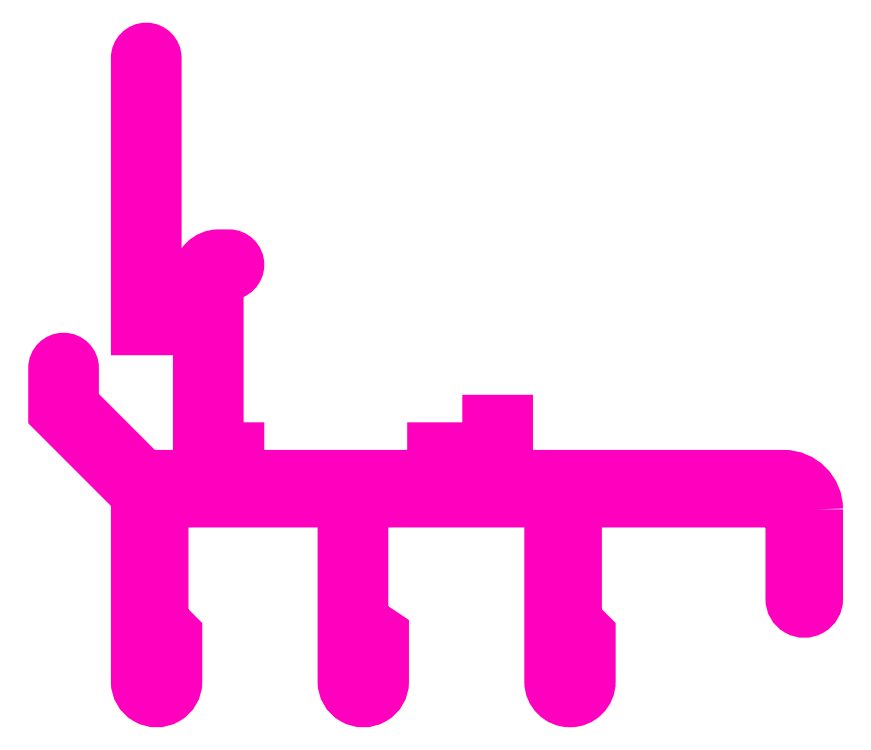
<metadata>
{"format":"dxf","ext":"dxf","renderer":"ezdxf+matplotlib","layout":"modelspace","background":"white","min_lineweight":24,"dpi":150}
</metadata>
<code>
0
SECTION
2
ENTITIES
0
INSERT
8
0
2
CN623
10
288.5
20
4.077
30
0
0
INSERT
8
0
2
CN623
10
289.5
20
4.703
30
0
41
-0.5214
42
-0.1304
43
0.5214
50
193.4
0
INSERT
8
0
2
CN623
10
289.4
20
4.468
30
0
0
POLYLINE
8
ANA
66
     1
10
0
20
0
30
0
0
VERTEX
8
ANA
10
277.2
20
238
30
0
0
VERTEX
8
ANA
10
277.2
20
231.5
30
0
42
-1
0
VERTEX
8
ANA
10
275.2
20
231.5
30
0
0
VERTEX
8
ANA
10
275.2
20
237.5
30
0
42
0.4142
0
VERTEX
8
ANA
10
274.2
20
238.5
30
0
0
VERTEX
8
ANA
10
259.7
20
238.5
30
0
0
VERTEX
8
ANA
10
259.7
20
230
30
0
0
VERTEX
8
ANA
10
260.7
20
229
30
0
0
VERTEX
8
ANA
10
260.7
20
225.5
30
0
42
-1
0
VERTEX
8
ANA
10
257.7
20
225.5
30
0
0
VERTEX
8
ANA
10
257.7
20
238.5
30
0
0
VERTEX
8
ANA
10
244.2
20
238.5
30
0
0
VERTEX
8
ANA
10
244.2
20
230
30
0
0
VERTEX
8
ANA
10
245.7
20
229
30
0
0
VERTEX
8
ANA
10
245.7
20
225.5
30
0
42
-1
0
VERTEX
8
ANA
10
242.7
20
225.5
30
0
0
VERTEX
8
ANA
10
242.7
20
238.5
30
0
0
VERTEX
8
ANA
10
229.7
20
238.5
30
0
0
VERTEX
8
ANA
10
229.7
20
230
30
0
0
VERTEX
8
ANA
10
230.7
20
229
30
0
0
VERTEX
8
ANA
10
230.7
20
225.5
30
0
42
-1
0
VERTEX
8
ANA
10
227.7
20
225.5
30
0
0
VERTEX
8
ANA
10
227.7
20
239
30
0
0
VERTEX
8
ANA
10
221.7
20
245
30
0
0
VERTEX
8
ANA
10
221.7
20
248.3
30
0
42
-1
0
VERTEX
8
ANA
10
223.2
20
248.3
30
0
0
VERTEX
8
ANA
10
223.2
20
245.7
30
0
0
VERTEX
8
ANA
10
228.3
20
240.5
30
0
0
VERTEX
8
ANA
10
232.2
20
240.5
30
0
0
VERTEX
8
ANA
10
232.2
20
251
30
0
0
VERTEX
8
ANA
10
227.7
20
251
30
0
0
VERTEX
8
ANA
10
227.7
20
270.8
30
0
42
-1
0
VERTEX
8
ANA
10
229.2
20
270.8
30
0
0
VERTEX
8
ANA
10
229.2
20
252.5
30
0
0
VERTEX
8
ANA
10
232.2
20
252.5
30
0
0
VERTEX
8
ANA
10
232.2
20
255
30
0
42
-0.4142
0
VERTEX
8
ANA
10
233.7
20
256.5
30
0
0
VERTEX
8
ANA
10
234.5
20
256.5
30
0
42
-1
0
VERTEX
8
ANA
10
234.5
20
255
30
0
0
VERTEX
8
ANA
10
233.7
20
255
30
0
0
VERTEX
8
ANA
10
233.7
20
242.5
30
0
0
VERTEX
8
ANA
10
235.2
20
242.5
30
0
0
VERTEX
8
ANA
10
235.2
20
240.5
30
0
0
VERTEX
8
ANA
10
249.2
20
240.5
30
0
0
VERTEX
8
ANA
10
249.2
20
242.5
30
0
0
VERTEX
8
ANA
10
250.7
20
242.5
30
0
0
VERTEX
8
ANA
10
250.7
20
240.5
30
0
0
VERTEX
8
ANA
10
253.2
20
240.5
30
0
0
VERTEX
8
ANA
10
253.2
20
244.5
30
0
0
VERTEX
8
ANA
10
254.7
20
244.5
30
0
0
VERTEX
8
ANA
10
254.7
20
240.5
30
0
0
VERTEX
8
ANA
10
274.7
20
240.5
30
0
42
-0.4142
0
VERTEX
8
ANA
10
277.2
20
238
30
0
0
SEQEND
8
ANA
0
ENDSEC
0
EOF

</code>
